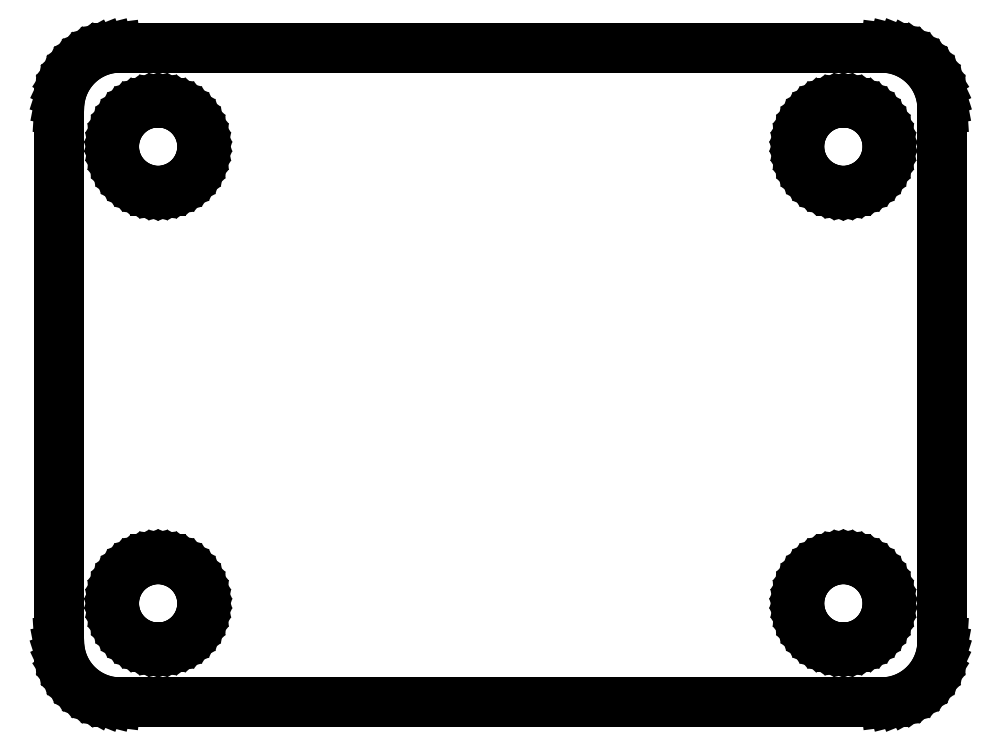
<metadata>
{"format":"dxf","ext":"dxf","renderer":"ezdxf+matplotlib","layout":"modelspace","background":"white","min_lineweight":24,"dpi":150}
</metadata>
<code>
0
SECTION
2
ENTITIES
0
LINE
8
0
10
25.75
20
-21.43
11
26.24
21
-21.3
0
LINE
8
0
10
26.24
20
-21.3
11
26.7
21
-21.12
0
LINE
8
0
10
26.7
20
-21.12
11
27.14
21
-20.88
0
LINE
8
0
10
27.14
20
-20.88
11
27.55
21
-20.58
0
LINE
8
0
10
27.55
20
-20.58
11
27.92
21
-20.24
0
LINE
8
0
10
27.92
20
-20.24
11
28.24
21
-19.85
0
LINE
8
0
10
28.24
20
-19.85
11
28.51
21
-19.43
0
LINE
8
0
10
28.51
20
-19.43
11
28.72
21
-18.97
0
LINE
8
0
10
28.72
20
-18.97
11
28.87
21
-18.49
0
LINE
8
0
10
28.87
20
-18.49
11
28.97
21
-18
0
LINE
8
0
10
28.97
20
-18
11
29
21
-17.5
0
LINE
8
0
10
29
20
-17.5
11
29
21
17.5
0
LINE
8
0
10
29
20
17.5
11
28.97
21
18
0
LINE
8
0
10
28.97
20
18
11
28.87
21
18.49
0
LINE
8
0
10
28.87
20
18.49
11
28.72
21
18.97
0
LINE
8
0
10
28.72
20
18.97
11
28.51
21
19.43
0
LINE
8
0
10
28.51
20
19.43
11
28.24
21
19.85
0
LINE
8
0
10
28.24
20
19.85
11
27.92
21
20.24
0
LINE
8
0
10
27.92
20
20.24
11
27.55
21
20.58
0
LINE
8
0
10
27.55
20
20.58
11
27.14
21
20.88
0
LINE
8
0
10
27.14
20
20.88
11
26.7
21
21.12
0
LINE
8
0
10
26.7
20
21.12
11
26.24
21
21.3
0
LINE
8
0
10
26.24
20
21.3
11
25.75
21
21.43
0
LINE
8
0
10
25.75
20
21.43
11
25.25
21
21.49
0
LINE
8
0
10
25.25
20
21.49
11
-25.25
21
21.49
0
LINE
8
0
10
-25.25
20
21.49
11
-25.75
21
21.43
0
LINE
8
0
10
-25.75
20
21.43
11
-26.24
21
21.3
0
LINE
8
0
10
-26.24
20
21.3
11
-26.7
21
21.12
0
LINE
8
0
10
-26.7
20
21.12
11
-27.14
21
20.88
0
LINE
8
0
10
-27.14
20
20.88
11
-27.55
21
20.58
0
LINE
8
0
10
-27.55
20
20.58
11
-27.92
21
20.24
0
LINE
8
0
10
-27.92
20
20.24
11
-28.24
21
19.85
0
LINE
8
0
10
-28.24
20
19.85
11
-28.51
21
19.43
0
LINE
8
0
10
-28.51
20
19.43
11
-28.72
21
18.97
0
LINE
8
0
10
-28.72
20
18.97
11
-28.87
21
18.49
0
LINE
8
0
10
-28.87
20
18.49
11
-28.97
21
18
0
LINE
8
0
10
-28.97
20
18
11
-29
21
17.5
0
LINE
8
0
10
-29
20
17.5
11
-29
21
-17.5
0
LINE
8
0
10
-29
20
-17.5
11
-28.97
21
-18
0
LINE
8
0
10
-28.97
20
-18
11
-28.87
21
-18.49
0
LINE
8
0
10
-28.87
20
-18.49
11
-28.72
21
-18.97
0
LINE
8
0
10
-28.72
20
-18.97
11
-28.51
21
-19.43
0
LINE
8
0
10
-28.51
20
-19.43
11
-28.24
21
-19.85
0
LINE
8
0
10
-28.24
20
-19.85
11
-27.92
21
-20.24
0
LINE
8
0
10
-27.92
20
-20.24
11
-27.55
21
-20.58
0
LINE
8
0
10
-27.55
20
-20.58
11
-27.14
21
-20.88
0
LINE
8
0
10
-27.14
20
-20.88
11
-26.7
21
-21.12
0
LINE
8
0
10
-26.7
20
-21.12
11
-26.24
21
-21.3
0
LINE
8
0
10
-26.24
20
-21.3
11
-25.75
21
-21.43
0
LINE
8
0
10
-25.75
20
-21.43
11
-25.25
21
-21.49
0
LINE
8
0
10
-25.25
20
-21.49
11
25.25
21
-21.49
0
LINE
8
0
10
25.25
20
-21.49
11
25.75
21
-21.43
0
LINE
8
0
10
-22.68
20
12.11
11
-23.04
21
12.15
0
LINE
8
0
10
-23.04
20
12.15
11
-23.4
21
12.24
0
LINE
8
0
10
-23.4
20
12.24
11
-23.73
21
12.38
0
LINE
8
0
10
-23.73
20
12.38
11
-24.05
21
12.55
0
LINE
8
0
10
-24.05
20
12.55
11
-24.35
21
12.77
0
LINE
8
0
10
-24.35
20
12.77
11
-24.61
21
13.01
0
LINE
8
0
10
-24.61
20
13.01
11
-24.85
21
13.3
0
LINE
8
0
10
-24.85
20
13.3
11
-25.04
21
13.6
0
LINE
8
0
10
-25.04
20
13.6
11
-25.2
21
13.93
0
LINE
8
0
10
-25.2
20
13.93
11
-25.31
21
14.28
0
LINE
8
0
10
-25.31
20
14.28
11
-25.38
21
14.64
0
LINE
8
0
10
-25.38
20
14.64
11
-25.4
21
15
0
LINE
8
0
10
-25.4
20
15
11
-25.38
21
15.36
0
LINE
8
0
10
-25.38
20
15.36
11
-25.31
21
15.72
0
LINE
8
0
10
-25.31
20
15.72
11
-25.2
21
16.07
0
LINE
8
0
10
-25.2
20
16.07
11
-25.04
21
16.4
0
LINE
8
0
10
-25.04
20
16.4
11
-24.85
21
16.7
0
LINE
8
0
10
-24.85
20
16.7
11
-24.61
21
16.99
0
LINE
8
0
10
-24.61
20
16.99
11
-24.35
21
17.23
0
LINE
8
0
10
-24.35
20
17.23
11
-24.05
21
17.45
0
LINE
8
0
10
-24.05
20
17.45
11
-23.73
21
17.62
0
LINE
8
0
10
-23.73
20
17.62
11
-23.4
21
17.76
0
LINE
8
0
10
-23.4
20
17.76
11
-23.04
21
17.85
0
LINE
8
0
10
-23.04
20
17.85
11
-22.68
21
17.89
0
LINE
8
0
10
-22.68
20
17.89
11
-22.32
21
17.89
0
LINE
8
0
10
-22.32
20
17.89
11
-21.96
21
17.85
0
LINE
8
0
10
-21.96
20
17.85
11
-21.6
21
17.76
0
LINE
8
0
10
-21.6
20
17.76
11
-21.27
21
17.62
0
LINE
8
0
10
-21.27
20
17.62
11
-20.95
21
17.45
0
LINE
8
0
10
-20.95
20
17.45
11
-20.65
21
17.23
0
LINE
8
0
10
-20.65
20
17.23
11
-20.39
21
16.99
0
LINE
8
0
10
-20.39
20
16.99
11
-20.15
21
16.7
0
LINE
8
0
10
-20.15
20
16.7
11
-19.96
21
16.4
0
LINE
8
0
10
-19.96
20
16.4
11
-19.8
21
16.07
0
LINE
8
0
10
-19.8
20
16.07
11
-19.69
21
15.72
0
LINE
8
0
10
-19.69
20
15.72
11
-19.62
21
15.36
0
LINE
8
0
10
-19.62
20
15.36
11
-19.6
21
15
0
LINE
8
0
10
-19.6
20
15
11
-19.62
21
14.64
0
LINE
8
0
10
-19.62
20
14.64
11
-19.69
21
14.28
0
LINE
8
0
10
-19.69
20
14.28
11
-19.8
21
13.93
0
LINE
8
0
10
-19.8
20
13.93
11
-19.96
21
13.6
0
LINE
8
0
10
-19.96
20
13.6
11
-20.15
21
13.3
0
LINE
8
0
10
-20.15
20
13.3
11
-20.39
21
13.01
0
LINE
8
0
10
-20.39
20
13.01
11
-20.65
21
12.77
0
LINE
8
0
10
-20.65
20
12.77
11
-20.95
21
12.55
0
LINE
8
0
10
-20.95
20
12.55
11
-21.27
21
12.38
0
LINE
8
0
10
-21.27
20
12.38
11
-21.6
21
12.24
0
LINE
8
0
10
-21.6
20
12.24
11
-21.96
21
12.15
0
LINE
8
0
10
-21.96
20
12.15
11
-22.32
21
12.11
0
LINE
8
0
10
-22.32
20
12.11
11
-22.68
21
12.11
0
LINE
8
0
10
22.32
20
12.11
11
21.96
21
12.15
0
LINE
8
0
10
21.96
20
12.15
11
21.6
21
12.24
0
LINE
8
0
10
21.6
20
12.24
11
21.27
21
12.38
0
LINE
8
0
10
21.27
20
12.38
11
20.95
21
12.55
0
LINE
8
0
10
20.95
20
12.55
11
20.65
21
12.77
0
LINE
8
0
10
20.65
20
12.77
11
20.39
21
13.01
0
LINE
8
0
10
20.39
20
13.01
11
20.15
21
13.3
0
LINE
8
0
10
20.15
20
13.3
11
19.96
21
13.6
0
LINE
8
0
10
19.96
20
13.6
11
19.8
21
13.93
0
LINE
8
0
10
19.8
20
13.93
11
19.69
21
14.28
0
LINE
8
0
10
19.69
20
14.28
11
19.62
21
14.64
0
LINE
8
0
10
19.62
20
14.64
11
19.6
21
15
0
LINE
8
0
10
19.6
20
15
11
19.62
21
15.36
0
LINE
8
0
10
19.62
20
15.36
11
19.69
21
15.72
0
LINE
8
0
10
19.69
20
15.72
11
19.8
21
16.07
0
LINE
8
0
10
19.8
20
16.07
11
19.96
21
16.4
0
LINE
8
0
10
19.96
20
16.4
11
20.15
21
16.7
0
LINE
8
0
10
20.15
20
16.7
11
20.39
21
16.99
0
LINE
8
0
10
20.39
20
16.99
11
20.65
21
17.23
0
LINE
8
0
10
20.65
20
17.23
11
20.95
21
17.45
0
LINE
8
0
10
20.95
20
17.45
11
21.27
21
17.62
0
LINE
8
0
10
21.27
20
17.62
11
21.6
21
17.76
0
LINE
8
0
10
21.6
20
17.76
11
21.96
21
17.85
0
LINE
8
0
10
21.96
20
17.85
11
22.32
21
17.89
0
LINE
8
0
10
22.32
20
17.89
11
22.68
21
17.89
0
LINE
8
0
10
22.68
20
17.89
11
23.04
21
17.85
0
LINE
8
0
10
23.04
20
17.85
11
23.4
21
17.76
0
LINE
8
0
10
23.4
20
17.76
11
23.73
21
17.62
0
LINE
8
0
10
23.73
20
17.62
11
24.05
21
17.45
0
LINE
8
0
10
24.05
20
17.45
11
24.35
21
17.23
0
LINE
8
0
10
24.35
20
17.23
11
24.61
21
16.99
0
LINE
8
0
10
24.61
20
16.99
11
24.85
21
16.7
0
LINE
8
0
10
24.85
20
16.7
11
25.04
21
16.4
0
LINE
8
0
10
25.04
20
16.4
11
25.2
21
16.07
0
LINE
8
0
10
25.2
20
16.07
11
25.31
21
15.72
0
LINE
8
0
10
25.31
20
15.72
11
25.38
21
15.36
0
LINE
8
0
10
25.38
20
15.36
11
25.4
21
15
0
LINE
8
0
10
25.4
20
15
11
25.38
21
14.64
0
LINE
8
0
10
25.38
20
14.64
11
25.31
21
14.28
0
LINE
8
0
10
25.31
20
14.28
11
25.2
21
13.93
0
LINE
8
0
10
25.2
20
13.93
11
25.04
21
13.6
0
LINE
8
0
10
25.04
20
13.6
11
24.85
21
13.3
0
LINE
8
0
10
24.85
20
13.3
11
24.61
21
13.01
0
LINE
8
0
10
24.61
20
13.01
11
24.35
21
12.77
0
LINE
8
0
10
24.35
20
12.77
11
24.05
21
12.55
0
LINE
8
0
10
24.05
20
12.55
11
23.73
21
12.38
0
LINE
8
0
10
23.73
20
12.38
11
23.4
21
12.24
0
LINE
8
0
10
23.4
20
12.24
11
23.04
21
12.15
0
LINE
8
0
10
23.04
20
12.15
11
22.68
21
12.11
0
LINE
8
0
10
22.68
20
12.11
11
22.32
21
12.11
0
LINE
8
0
10
20.15
20
-16.7
11
19.96
21
-16.4
0
LINE
8
0
10
19.96
20
-16.4
11
19.8
21
-16.07
0
LINE
8
0
10
19.8
20
-16.07
11
19.69
21
-15.72
0
LINE
8
0
10
19.69
20
-15.72
11
19.62
21
-15.36
0
LINE
8
0
10
19.62
20
-15.36
11
19.6
21
-15
0
LINE
8
0
10
19.6
20
-15
11
19.62
21
-14.64
0
LINE
8
0
10
19.62
20
-14.64
11
19.69
21
-14.28
0
LINE
8
0
10
19.69
20
-14.28
11
19.8
21
-13.93
0
LINE
8
0
10
19.8
20
-13.93
11
19.96
21
-13.6
0
LINE
8
0
10
19.96
20
-13.6
11
20.15
21
-13.3
0
LINE
8
0
10
20.15
20
-13.3
11
20.39
21
-13.01
0
LINE
8
0
10
20.39
20
-13.01
11
20.65
21
-12.77
0
LINE
8
0
10
20.65
20
-12.77
11
20.95
21
-12.55
0
LINE
8
0
10
20.95
20
-12.55
11
21.27
21
-12.38
0
LINE
8
0
10
21.27
20
-12.38
11
21.6
21
-12.24
0
LINE
8
0
10
21.6
20
-12.24
11
21.96
21
-12.15
0
LINE
8
0
10
21.96
20
-12.15
11
22.32
21
-12.11
0
LINE
8
0
10
22.32
20
-12.11
11
22.68
21
-12.11
0
LINE
8
0
10
22.68
20
-12.11
11
23.04
21
-12.15
0
LINE
8
0
10
23.04
20
-12.15
11
23.4
21
-12.24
0
LINE
8
0
10
23.4
20
-12.24
11
23.73
21
-12.38
0
LINE
8
0
10
23.73
20
-12.38
11
24.05
21
-12.55
0
LINE
8
0
10
24.05
20
-12.55
11
24.35
21
-12.77
0
LINE
8
0
10
24.35
20
-12.77
11
24.61
21
-13.01
0
LINE
8
0
10
24.61
20
-13.01
11
24.85
21
-13.3
0
LINE
8
0
10
24.85
20
-13.3
11
25.04
21
-13.6
0
LINE
8
0
10
25.04
20
-13.6
11
25.2
21
-13.93
0
LINE
8
0
10
25.2
20
-13.93
11
25.31
21
-14.28
0
LINE
8
0
10
25.31
20
-14.28
11
25.38
21
-14.64
0
LINE
8
0
10
25.38
20
-14.64
11
25.4
21
-15
0
LINE
8
0
10
25.4
20
-15
11
25.38
21
-15.36
0
LINE
8
0
10
25.38
20
-15.36
11
25.31
21
-15.72
0
LINE
8
0
10
25.31
20
-15.72
11
25.2
21
-16.07
0
LINE
8
0
10
25.2
20
-16.07
11
25.04
21
-16.4
0
LINE
8
0
10
25.04
20
-16.4
11
24.85
21
-16.7
0
LINE
8
0
10
24.85
20
-16.7
11
24.61
21
-16.99
0
LINE
8
0
10
24.61
20
-16.99
11
24.35
21
-17.23
0
LINE
8
0
10
24.35
20
-17.23
11
24.05
21
-17.45
0
LINE
8
0
10
24.05
20
-17.45
11
23.73
21
-17.62
0
LINE
8
0
10
23.73
20
-17.62
11
23.4
21
-17.76
0
LINE
8
0
10
23.4
20
-17.76
11
23.04
21
-17.85
0
LINE
8
0
10
23.04
20
-17.85
11
22.68
21
-17.89
0
LINE
8
0
10
22.68
20
-17.89
11
22.32
21
-17.89
0
LINE
8
0
10
22.32
20
-17.89
11
21.96
21
-17.85
0
LINE
8
0
10
21.96
20
-17.85
11
21.6
21
-17.76
0
LINE
8
0
10
21.6
20
-17.76
11
21.27
21
-17.62
0
LINE
8
0
10
21.27
20
-17.62
11
20.95
21
-17.45
0
LINE
8
0
10
20.95
20
-17.45
11
20.65
21
-17.23
0
LINE
8
0
10
20.65
20
-17.23
11
20.39
21
-16.99
0
LINE
8
0
10
20.39
20
-16.99
11
20.15
21
-16.7
0
LINE
8
0
10
-21.27
20
-17.62
11
-21.6
21
-17.76
0
LINE
8
0
10
-21.6
20
-17.76
11
-21.96
21
-17.85
0
LINE
8
0
10
-21.96
20
-17.85
11
-22.32
21
-17.89
0
LINE
8
0
10
-22.32
20
-17.89
11
-22.68
21
-17.89
0
LINE
8
0
10
-22.68
20
-17.89
11
-23.04
21
-17.85
0
LINE
8
0
10
-23.04
20
-17.85
11
-23.4
21
-17.76
0
LINE
8
0
10
-23.4
20
-17.76
11
-23.73
21
-17.62
0
LINE
8
0
10
-23.73
20
-17.62
11
-24.05
21
-17.45
0
LINE
8
0
10
-24.05
20
-17.45
11
-24.35
21
-17.23
0
LINE
8
0
10
-24.35
20
-17.23
11
-24.61
21
-16.99
0
LINE
8
0
10
-24.61
20
-16.99
11
-24.85
21
-16.7
0
LINE
8
0
10
-24.85
20
-16.7
11
-25.04
21
-16.4
0
LINE
8
0
10
-25.04
20
-16.4
11
-25.2
21
-16.07
0
LINE
8
0
10
-25.2
20
-16.07
11
-25.31
21
-15.72
0
LINE
8
0
10
-25.31
20
-15.72
11
-25.38
21
-15.36
0
LINE
8
0
10
-25.38
20
-15.36
11
-25.4
21
-15
0
LINE
8
0
10
-25.4
20
-15
11
-25.38
21
-14.64
0
LINE
8
0
10
-25.38
20
-14.64
11
-25.31
21
-14.28
0
LINE
8
0
10
-25.31
20
-14.28
11
-25.2
21
-13.93
0
LINE
8
0
10
-25.2
20
-13.93
11
-25.04
21
-13.6
0
LINE
8
0
10
-25.04
20
-13.6
11
-24.85
21
-13.3
0
LINE
8
0
10
-24.85
20
-13.3
11
-24.61
21
-13.01
0
LINE
8
0
10
-24.61
20
-13.01
11
-24.35
21
-12.77
0
LINE
8
0
10
-24.35
20
-12.77
11
-24.05
21
-12.55
0
LINE
8
0
10
-24.05
20
-12.55
11
-23.73
21
-12.38
0
LINE
8
0
10
-23.73
20
-12.38
11
-23.4
21
-12.24
0
LINE
8
0
10
-23.4
20
-12.24
11
-23.04
21
-12.15
0
LINE
8
0
10
-23.04
20
-12.15
11
-22.68
21
-12.11
0
LINE
8
0
10
-22.68
20
-12.11
11
-22.32
21
-12.11
0
LINE
8
0
10
-22.32
20
-12.11
11
-21.96
21
-12.15
0
LINE
8
0
10
-21.96
20
-12.15
11
-21.6
21
-12.24
0
LINE
8
0
10
-21.6
20
-12.24
11
-21.27
21
-12.38
0
LINE
8
0
10
-21.27
20
-12.38
11
-20.95
21
-12.55
0
LINE
8
0
10
-20.95
20
-12.55
11
-20.65
21
-12.77
0
LINE
8
0
10
-20.65
20
-12.77
11
-20.39
21
-13.01
0
LINE
8
0
10
-20.39
20
-13.01
11
-20.15
21
-13.3
0
LINE
8
0
10
-20.15
20
-13.3
11
-19.96
21
-13.6
0
LINE
8
0
10
-19.96
20
-13.6
11
-19.8
21
-13.93
0
LINE
8
0
10
-19.8
20
-13.93
11
-19.69
21
-14.28
0
LINE
8
0
10
-19.69
20
-14.28
11
-19.62
21
-14.64
0
LINE
8
0
10
-19.62
20
-14.64
11
-19.6
21
-15
0
LINE
8
0
10
-19.6
20
-15
11
-19.62
21
-15.36
0
LINE
8
0
10
-19.62
20
-15.36
11
-19.69
21
-15.72
0
LINE
8
0
10
-19.69
20
-15.72
11
-19.8
21
-16.07
0
LINE
8
0
10
-19.8
20
-16.07
11
-19.96
21
-16.4
0
LINE
8
0
10
-19.96
20
-16.4
11
-20.15
21
-16.7
0
LINE
8
0
10
-20.15
20
-16.7
11
-20.39
21
-16.99
0
LINE
8
0
10
-20.39
20
-16.99
11
-20.65
21
-17.23
0
LINE
8
0
10
-20.65
20
-17.23
11
-20.95
21
-17.45
0
LINE
8
0
10
-20.95
20
-17.45
11
-21.27
21
-17.62
0
ENDSEC
0
EOF

</code>
